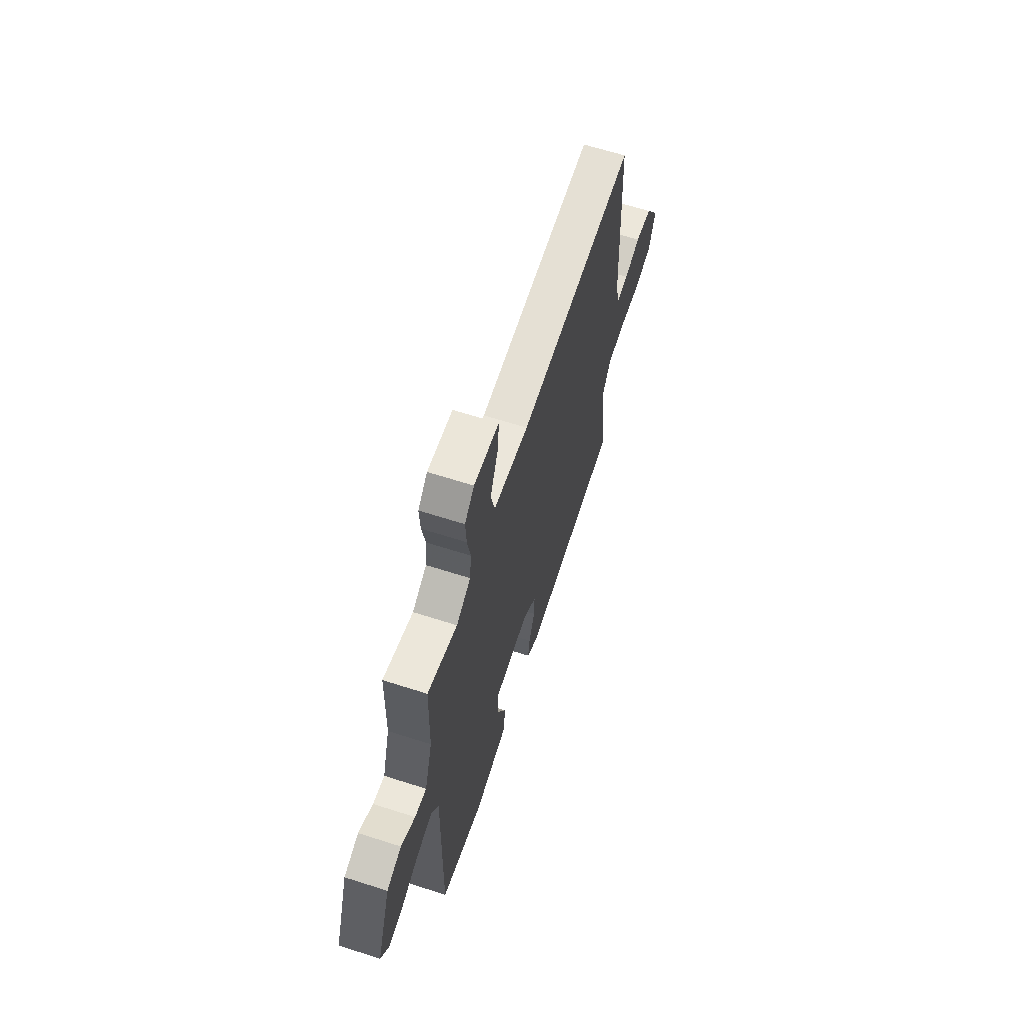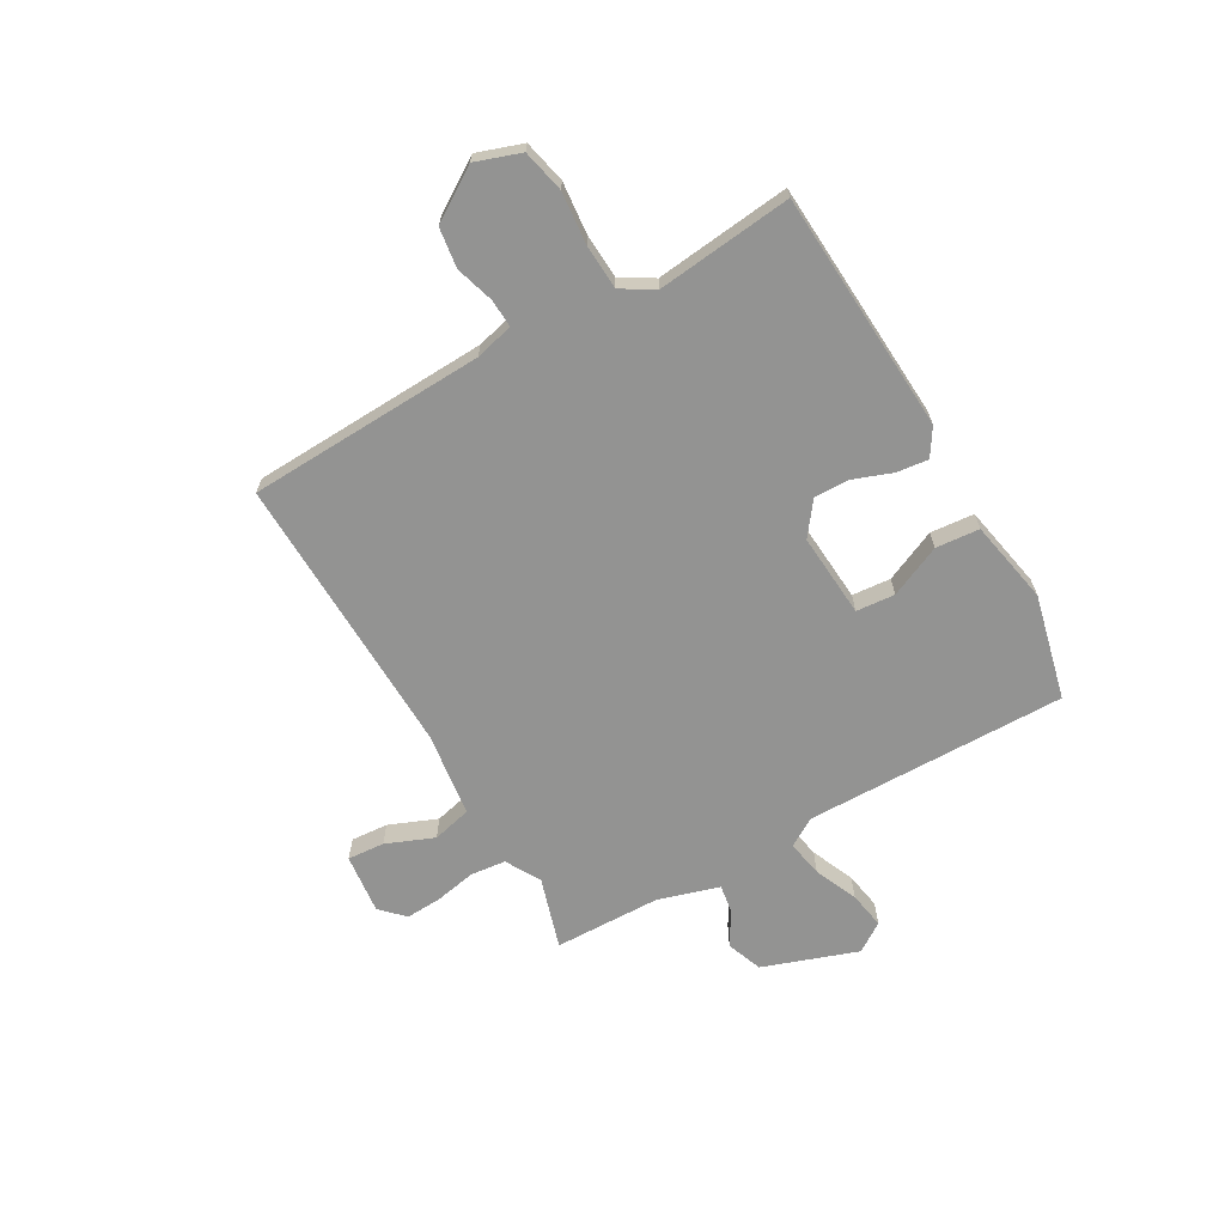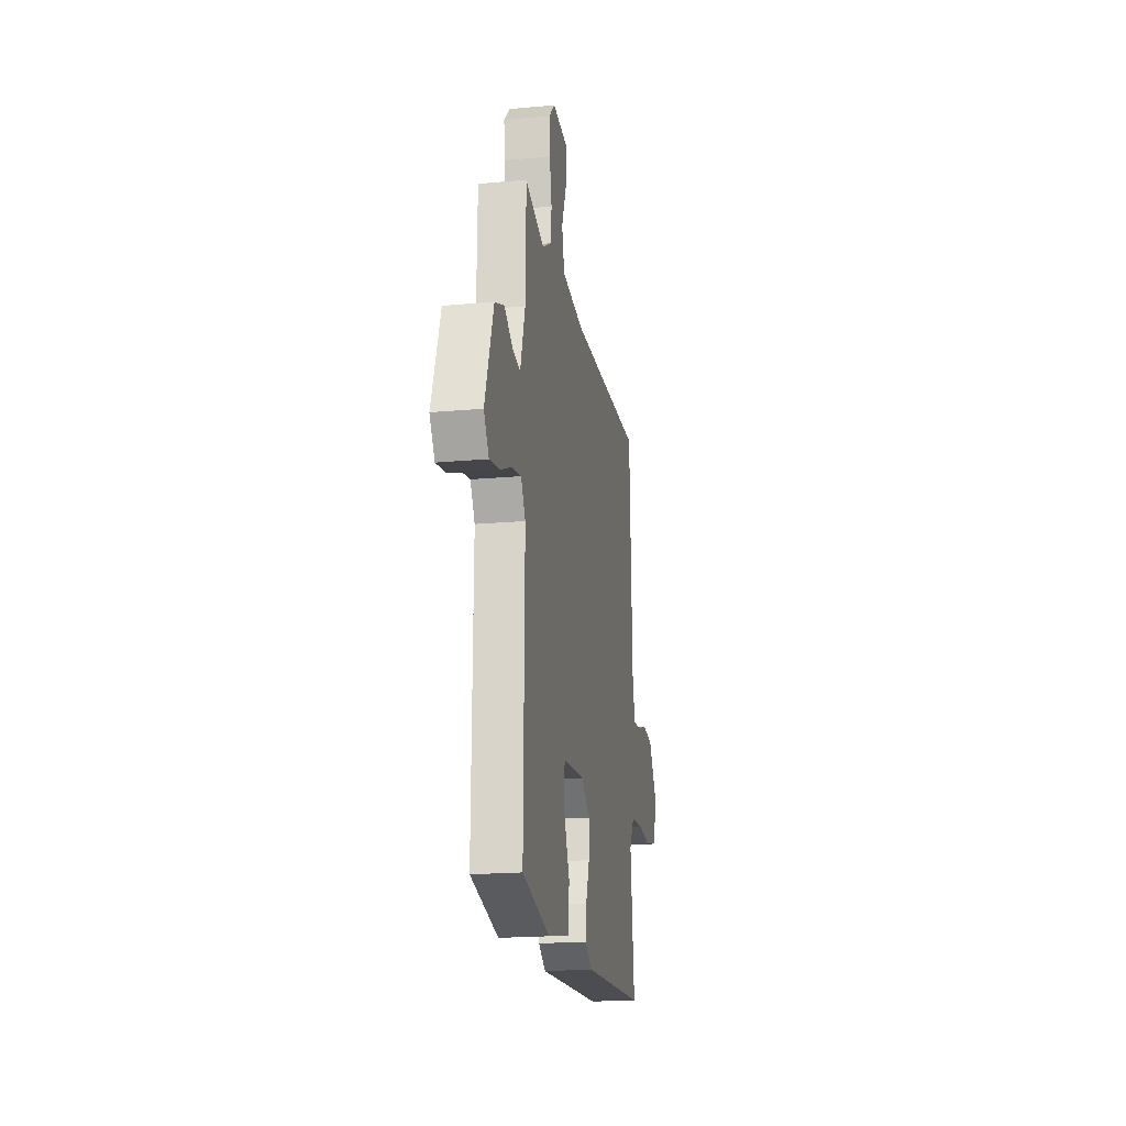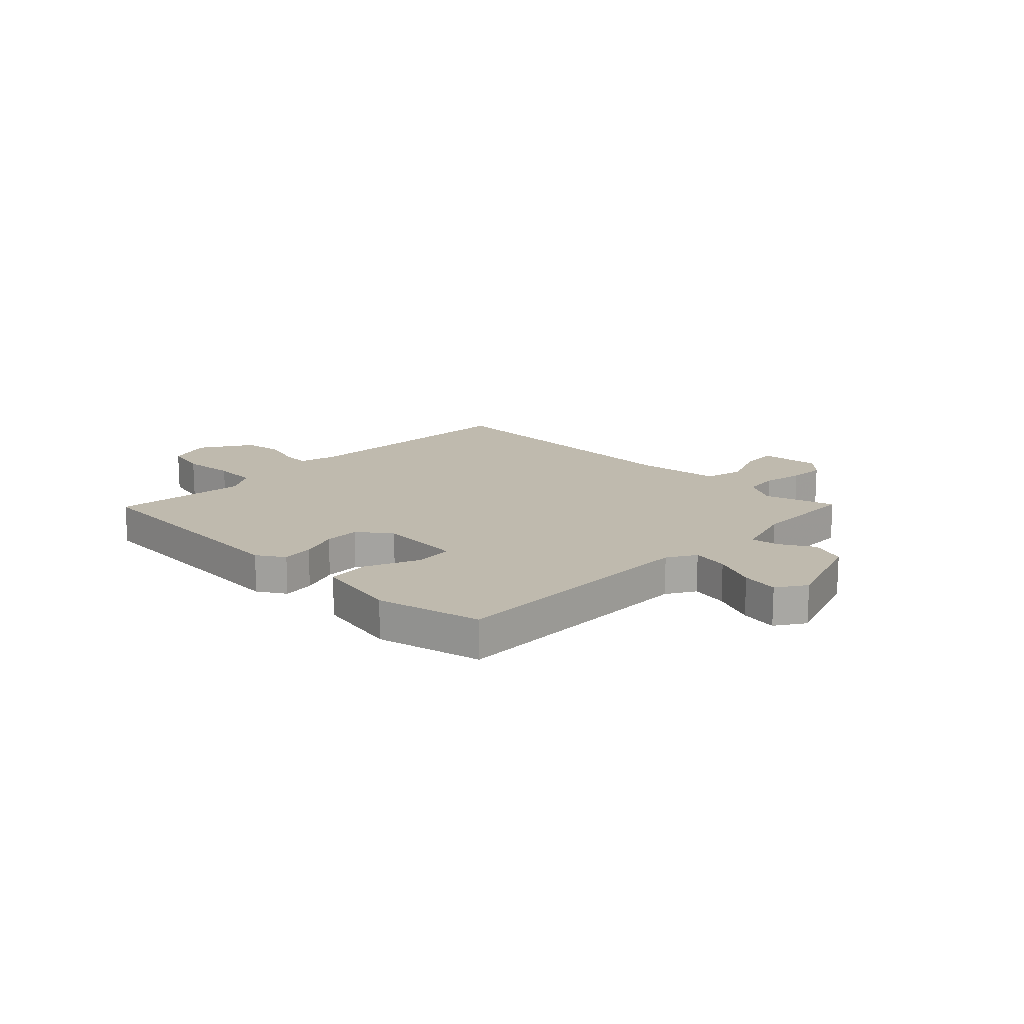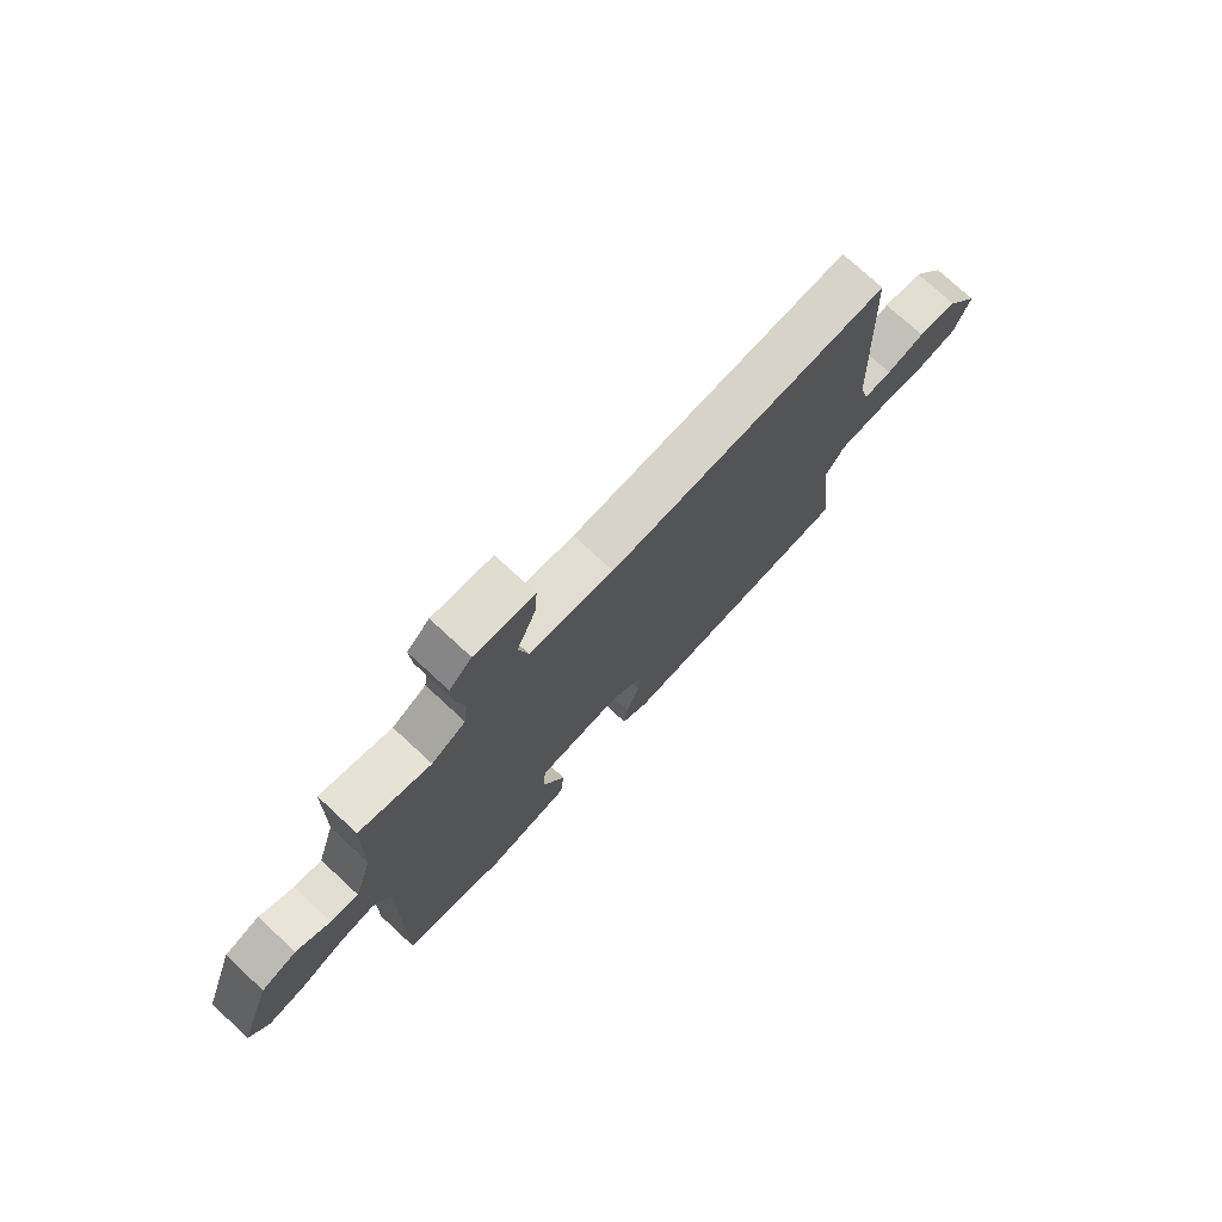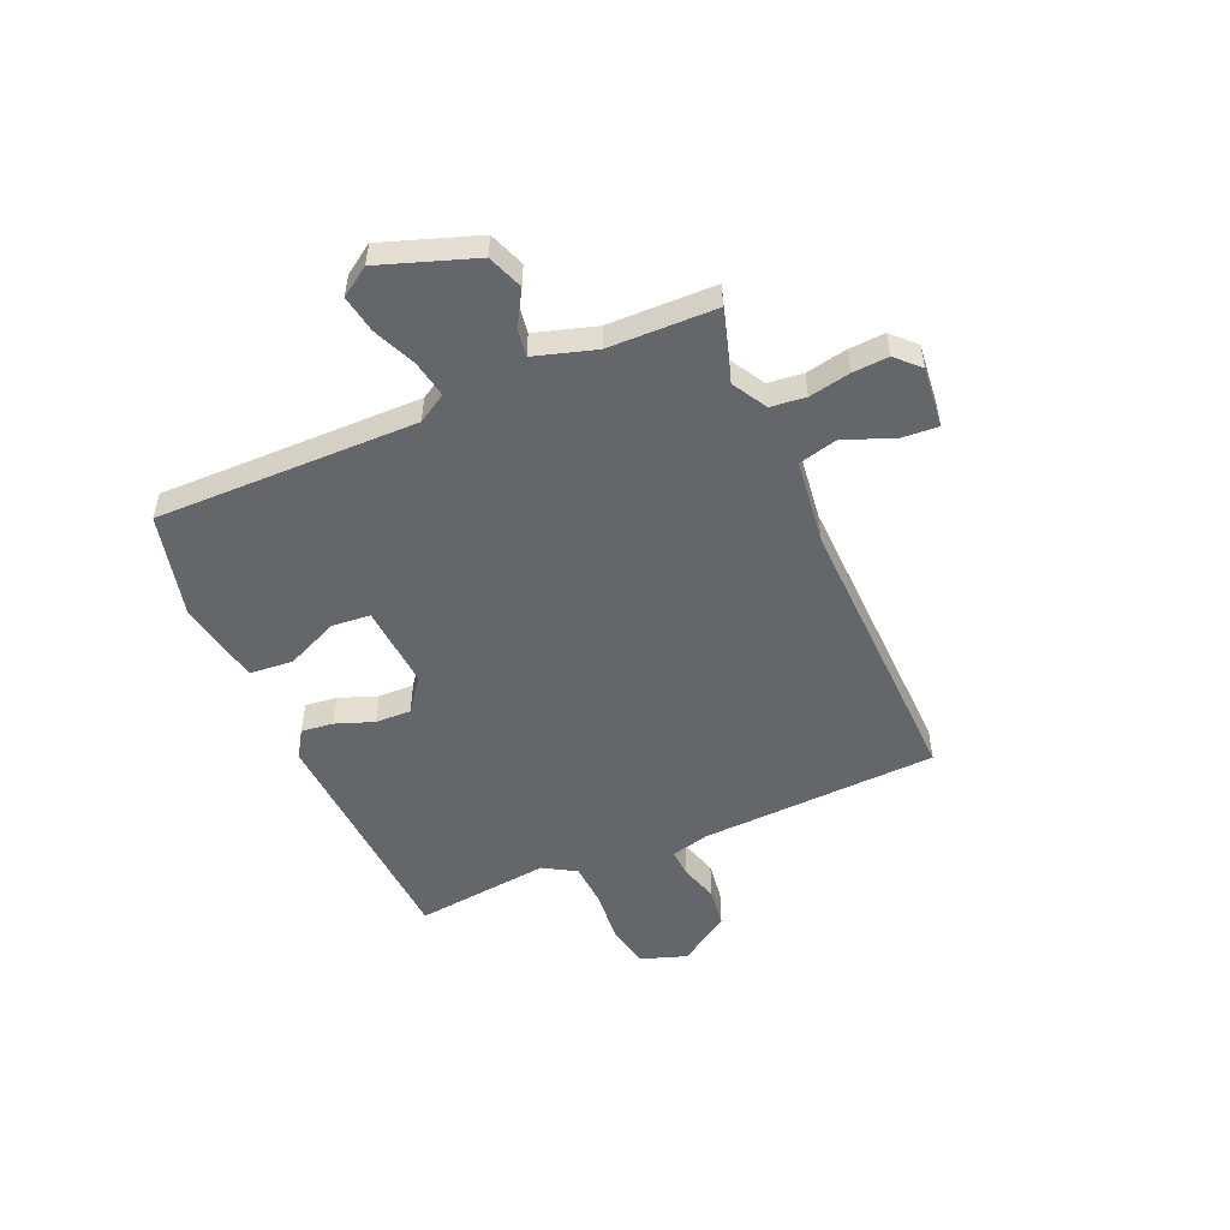
<metadata>
{"format":"obj","ext":"obj","renderer":"f3d","projection":"perspective","resolution":1024,"background":"white","views":[{"elev":63.7,"azim":-72.0,"up":"+Z"},{"elev":-66.7,"azim":119.6,"up":"+Y"},{"elev":-19.3,"azim":-80.2,"up":"+Z"},{"elev":15.6,"azim":-135.8,"up":"+Y"},{"elev":75.0,"azim":-47.2,"up":"+Z"},{"elev":-51.8,"azim":-66.6,"up":"+Y"}]}
</metadata>
<code>
v -0.5 0.07 0.5
v -0.367 0.07 0.46
v -0.303 0.07 0.497
v -0.296 0.07 0.562
v -0.311 0.07 0.638
v -0.315 0.07 0.705
v -0.273 0.07 0.747
v -0.161 0.07 0.735
v -0.166 0.07 0.666
v -0.202 0.07 0.577
v -0.184 0.07 0.504
v -0.026 0.07 0.484
v 0.5 0.07 0.5
v 0.519 0.07 0.06
v 0.537 0.07 -0.011
v 0.589 0.07 -0.008
v 0.66 0.07 0.014
v 0.734 0.07 0.004
v 0.796 0.07 -0.091
v 0.767 0.07 -0.175
v 0.688 0.07 -0.193
v 0.591 0.07 -0.184
v 0.508 0.07 -0.189
v 0.472 0.07 -0.249
v 0.5 0.07 -0.5
v 0.053 0.07 -0.528
v 0.002 0.07 -0.496
v 0.009 0.07 -0.437
v 0.035 0.07 -0.366
v 0.037 0.07 -0.3
v -0.024 0.07 -0.254
v -0.18 0.07 -0.266
v -0.186 0.07 -0.338
v -0.143 0.07 -0.434
v -0.15 0.07 -0.515
v -0.306 0.07 -0.546
v -0.5 0.07 -0.5
v -0.495 0.07 -0.015
v -0.527 0.07 0.038
v -0.595 0.07 0.025
v -0.675 0.07 -0.01
v -0.744 0.07 -0.022
v -0.78 0.07 0.032
v -0.719 0.07 0.208
v -0.653 0.07 0.233
v -0.59 0.07 0.196
v -0.538 0.07 0.188
v -0.504 0.07 0.301
v -0.5 0 0.5
v -0.367 0 0.46
v -0.303 0 0.497
v -0.296 0 0.562
v -0.311 0 0.638
v -0.315 0 0.705
v -0.273 0 0.747
v -0.161 0 0.735
v -0.166 0 0.666
v -0.202 0 0.577
v -0.184 0 0.504
v -0.026 0 0.484
v 0.5 0 0.5
v 0.519 0 0.06
v 0.537 0 -0.011
v 0.589 0 -0.008
v 0.66 0 0.014
v 0.734 0 0.004
v 0.796 0 -0.091
v 0.767 0 -0.175
v 0.688 0 -0.193
v 0.591 0 -0.184
v 0.508 0 -0.189
v 0.472 0 -0.249
v 0.5 0 -0.5
v 0.053 0 -0.528
v 0.002 0 -0.496
v 0.009 0 -0.437
v 0.035 0 -0.366
v 0.037 0 -0.3
v -0.024 0 -0.254
v -0.18 0 -0.266
v -0.186 0 -0.338
v -0.143 0 -0.434
v -0.15 0 -0.515
v -0.306 0 -0.546
v -0.5 0 -0.5
v -0.495 0 -0.015
v -0.527 0 0.038
v -0.595 0 0.025
v -0.675 0 -0.01
v -0.744 0 -0.022
v -0.78 0 0.032
v -0.719 0 0.208
v -0.653 0 0.233
v -0.59 0 0.196
v -0.538 0 0.188
v -0.504 0 0.301
f 44 45 46
f 43 44 46
f 42 43 46
f 41 42 46
f 40 41 46
f 39 40 46 47
f 38 39 47 48
f 36 37 38
f 35 36 38
f 34 35 38
f 33 34 38
f 48 1 2
f 38 48 2
f 33 38 2
f 32 33 2
f 27 28 29
f 26 27 29
f 25 26 29
f 24 25 29
f 23 24 29 30
f 20 21 22
f 19 20 22
f 18 19 22
f 17 18 22
f 16 17 22
f 15 16 22 23
f 23 30 31
f 15 23 31
f 14 15 31
f 8 9 10
f 7 8 10
f 6 7 10
f 5 6 10
f 4 5 10
f 3 4 10 11
f 2 3 11 12
f 14 31 32
f 13 14 32
f 12 13 32
f 2 12 32
f 94 93 92
f 94 92 91
f 94 91 90
f 94 90 89
f 94 89 88
f 95 94 88 87
f 96 95 87 86
f 86 85 84
f 86 84 83
f 86 83 82
f 86 82 81
f 50 49 96
f 50 96 86
f 50 86 81
f 50 81 80
f 77 76 75
f 77 75 74
f 77 74 73
f 77 73 72
f 78 77 72 71
f 70 69 68
f 70 68 67
f 70 67 66
f 70 66 65
f 70 65 64
f 71 70 64 63
f 79 78 71
f 79 71 63
f 79 63 62
f 58 57 56
f 58 56 55
f 58 55 54
f 58 54 53
f 58 53 52
f 59 58 52 51
f 60 59 51 50
f 80 79 62
f 80 62 61
f 80 61 60
f 80 60 50
f 1 49 50 2
f 2 50 51 3
f 3 51 52 4
f 4 52 53 5
f 5 53 54 6
f 6 54 55 7
f 7 55 56 8
f 8 56 57 9
f 9 57 58 10
f 10 58 59 11
f 11 59 60 12
f 12 60 61 13
f 13 61 62 14
f 14 62 63 15
f 15 63 64 16
f 16 64 65 17
f 17 65 66 18
f 18 66 67 19
f 19 67 68 20
f 20 68 69 21
f 21 69 70 22
f 22 70 71 23
f 23 71 72 24
f 24 72 73 25
f 25 73 74 26
f 26 74 75 27
f 27 75 76 28
f 28 76 77 29
f 29 77 78 30
f 30 78 79 31
f 31 79 80 32
f 32 80 81 33
f 33 81 82 34
f 34 82 83 35
f 35 83 84 36
f 36 84 85 37
f 37 85 86 38
f 38 86 87 39
f 39 87 88 40
f 40 88 89 41
f 41 89 90 42
f 42 90 91 43
f 43 91 92 44
f 44 92 93 45
f 45 93 94 46
f 46 94 95 47
f 47 95 96 48
f 48 96 49 1

</code>
